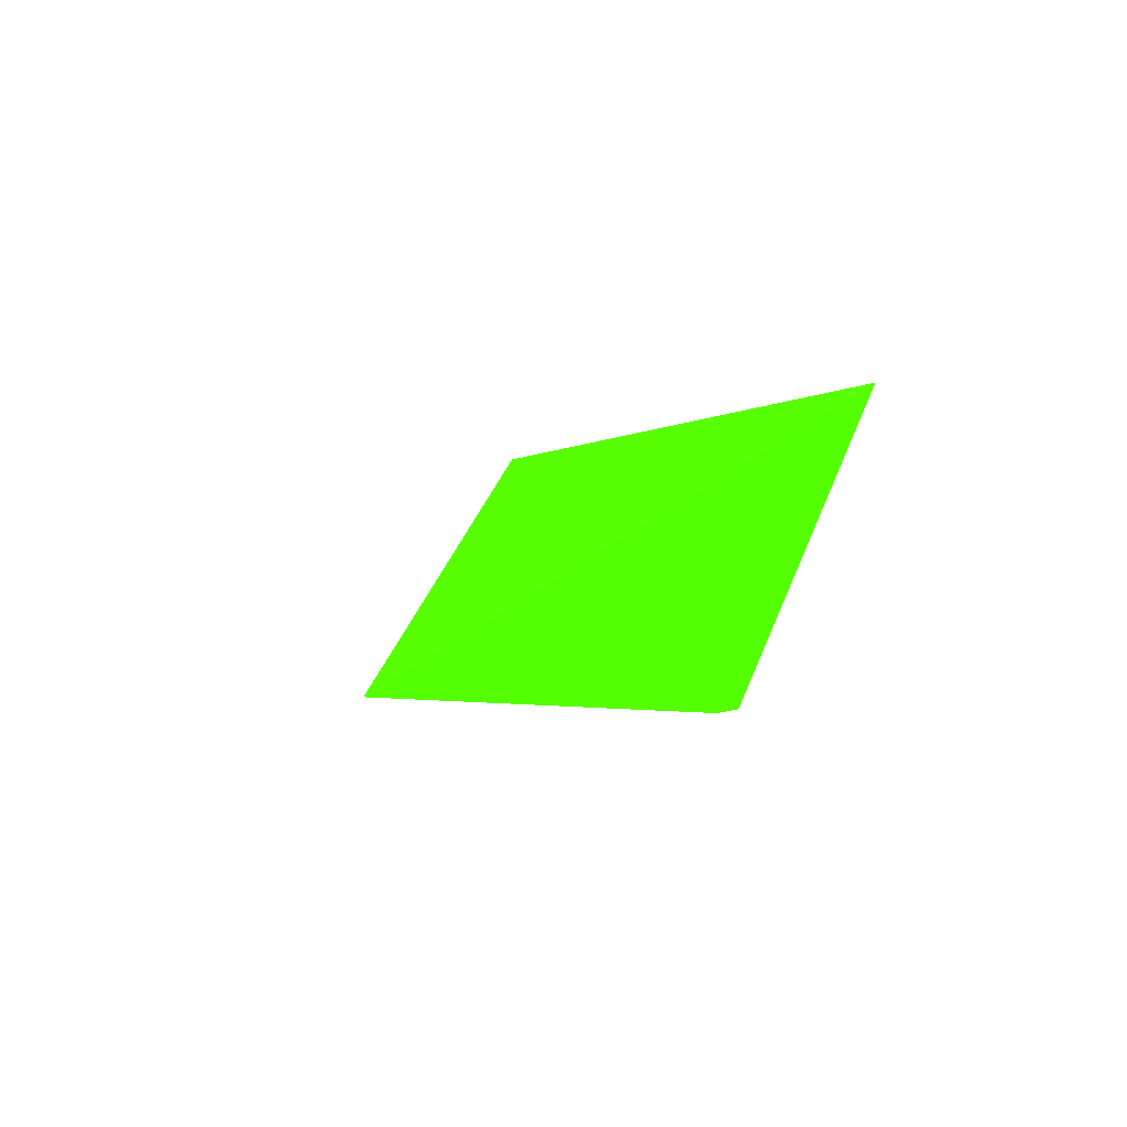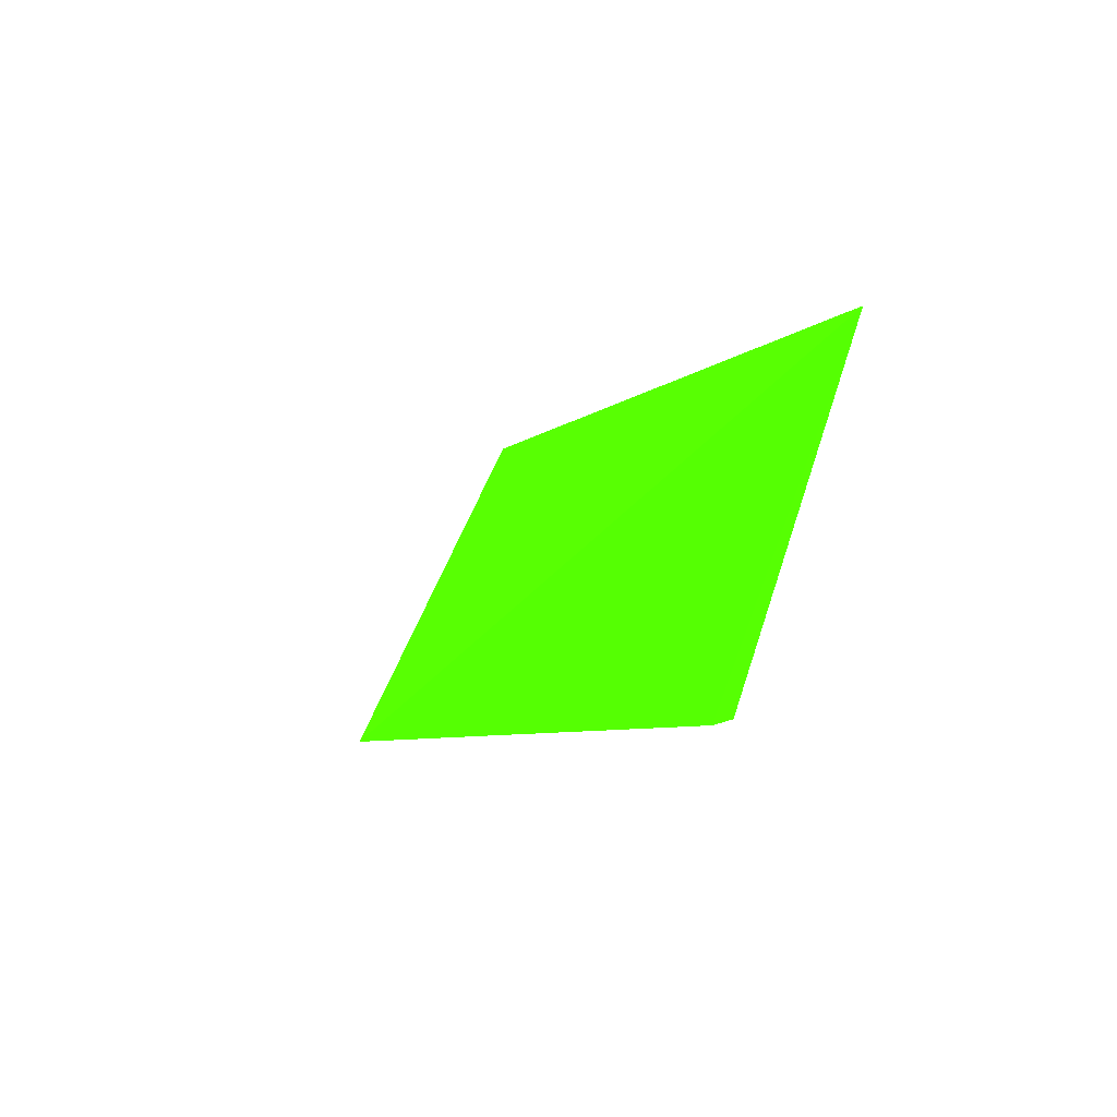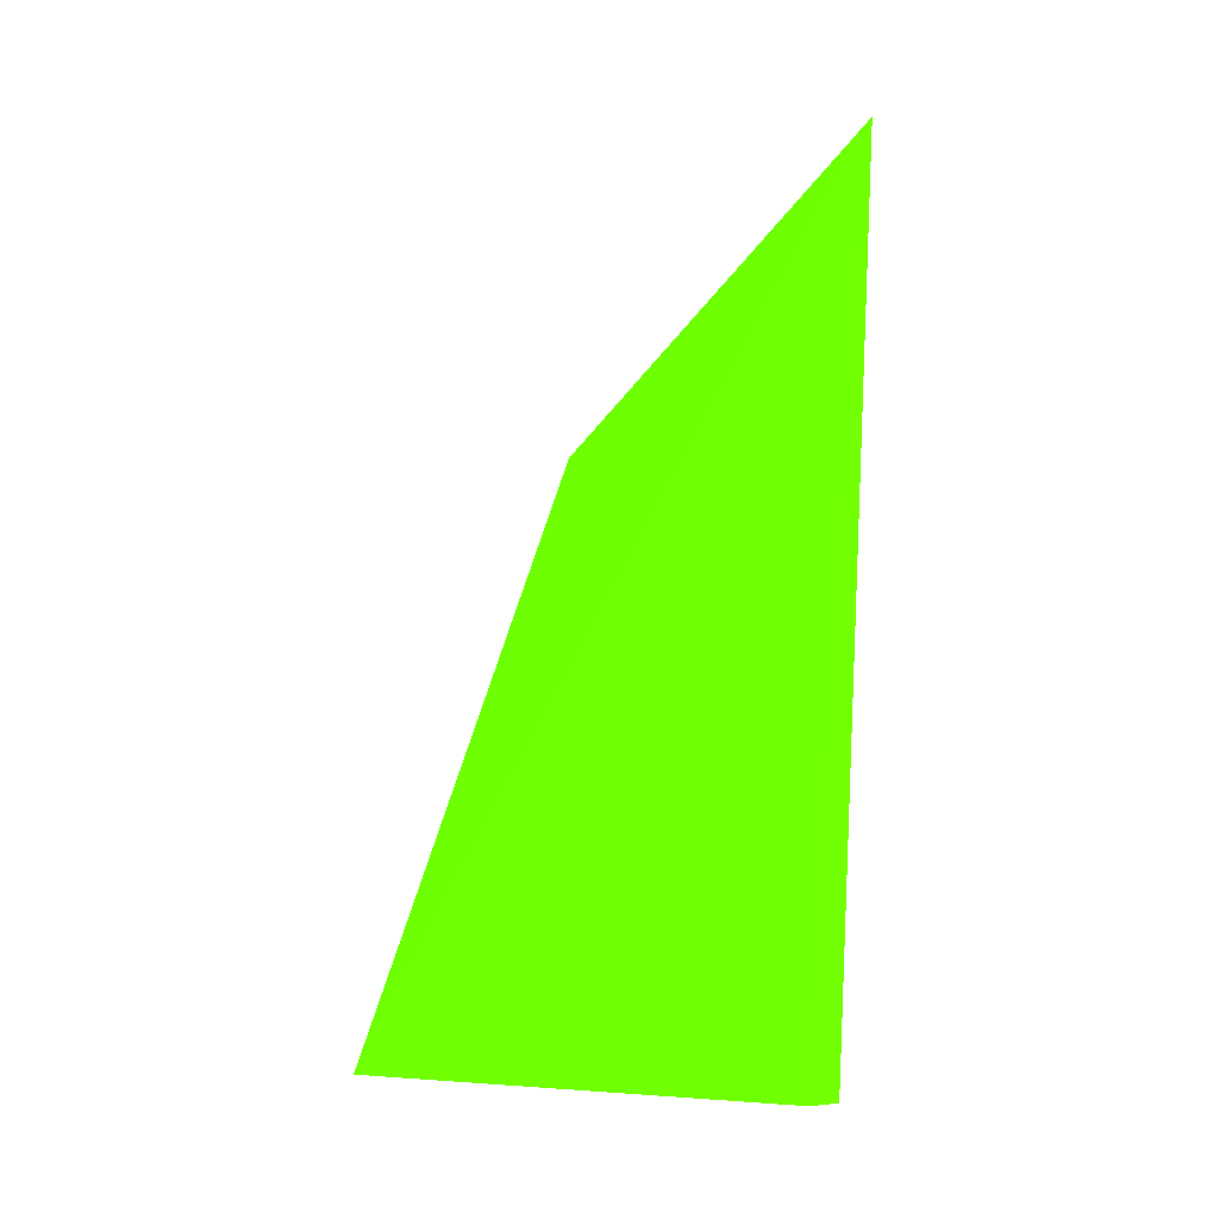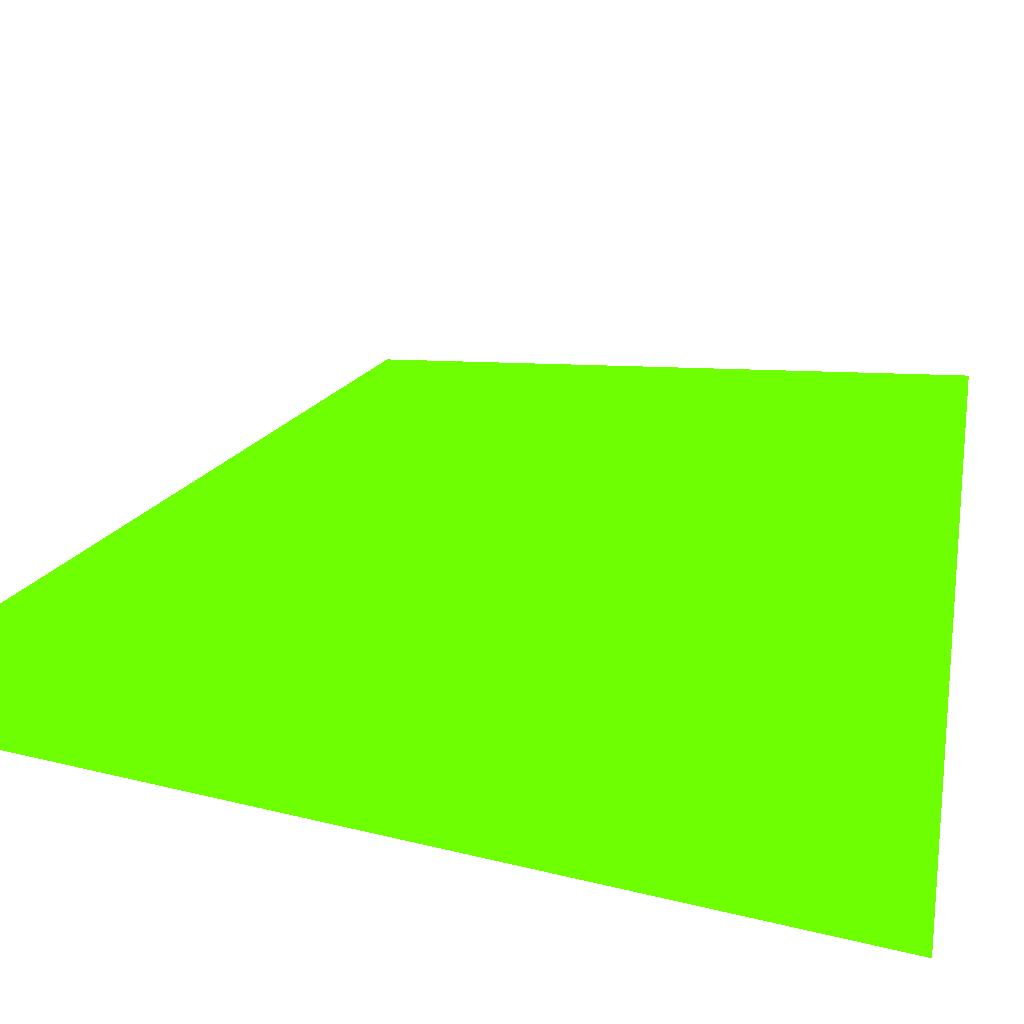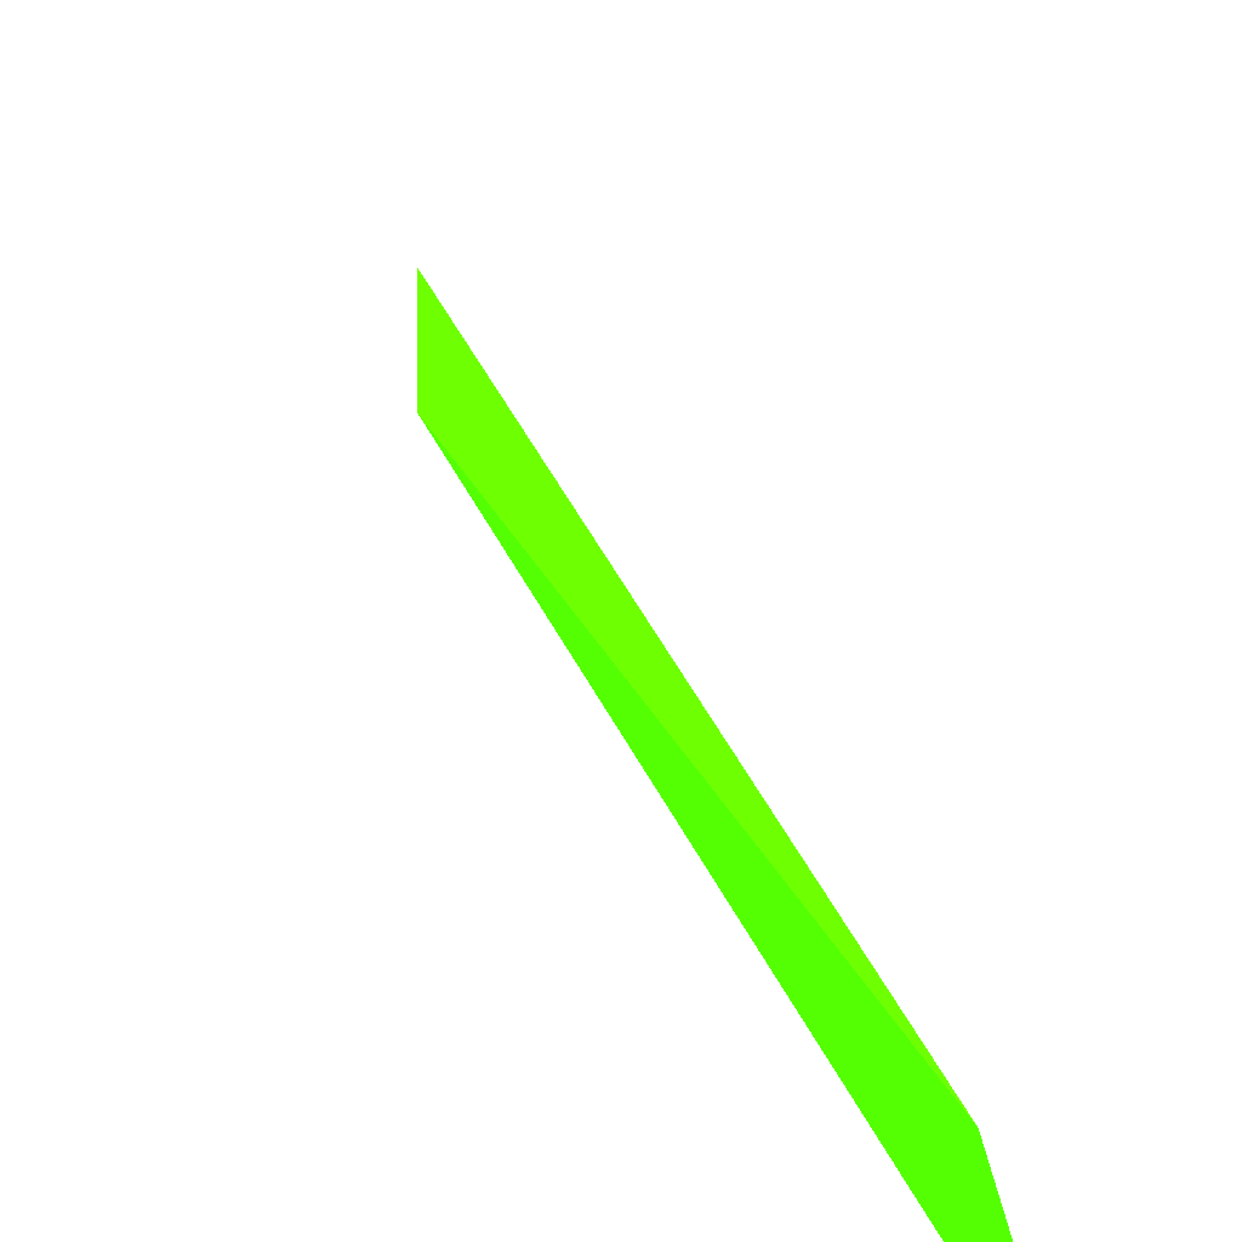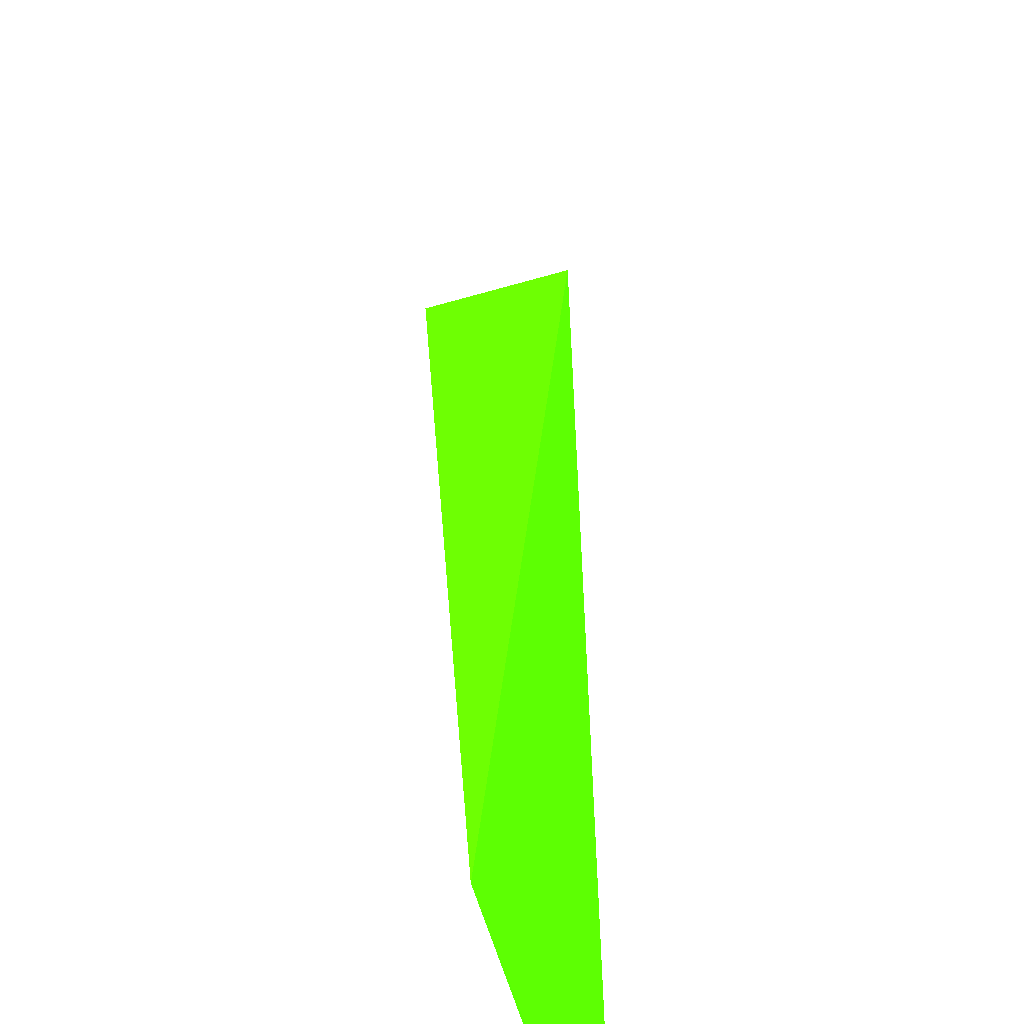
<metadata>
{"format":"obj","ext":"obj","renderer":"f3d","projection":"perspective","resolution":1024,"background":"white","views":[{"elev":69.2,"azim":-99.2,"up":"+Z"},{"elev":63.7,"azim":-104.9,"up":"+Z"},{"elev":-2.6,"azim":-88.8,"up":"+Z"},{"elev":-25.9,"azim":50.5,"up":"+Y"},{"elev":58.1,"azim":155.2,"up":"+Y"},{"elev":51.3,"azim":178.7,"up":"+Y"}]}
</metadata>
<code>
v 0.03591 -0.01001 0.01503 0.251 0.9882 0.007843
v 0.03315 -0.01618 0.000237 0.251 0.9882 0.007843
v 0.03315 -0.0155 0.000163 0.251 0.9882 0.007843
v 0.03311 -0.01703 0.0225 0.251 0.9882 0.007843
v 0.03528 -0.005 0.000463 0.251 0.9882 0.007843
f 3 4 5
f 3 2 4
f 2 1 4
f 4 1 5
f 1 2 5
f 2 3 5

</code>
